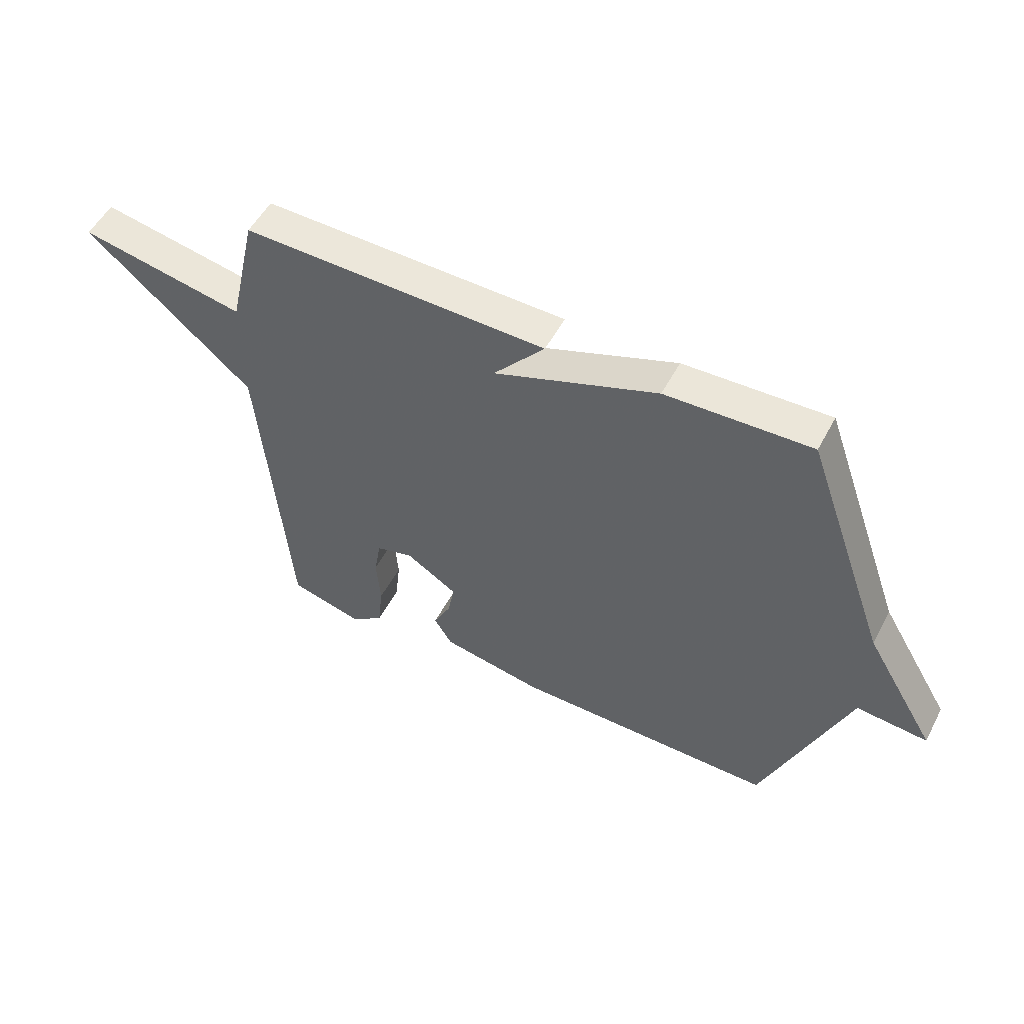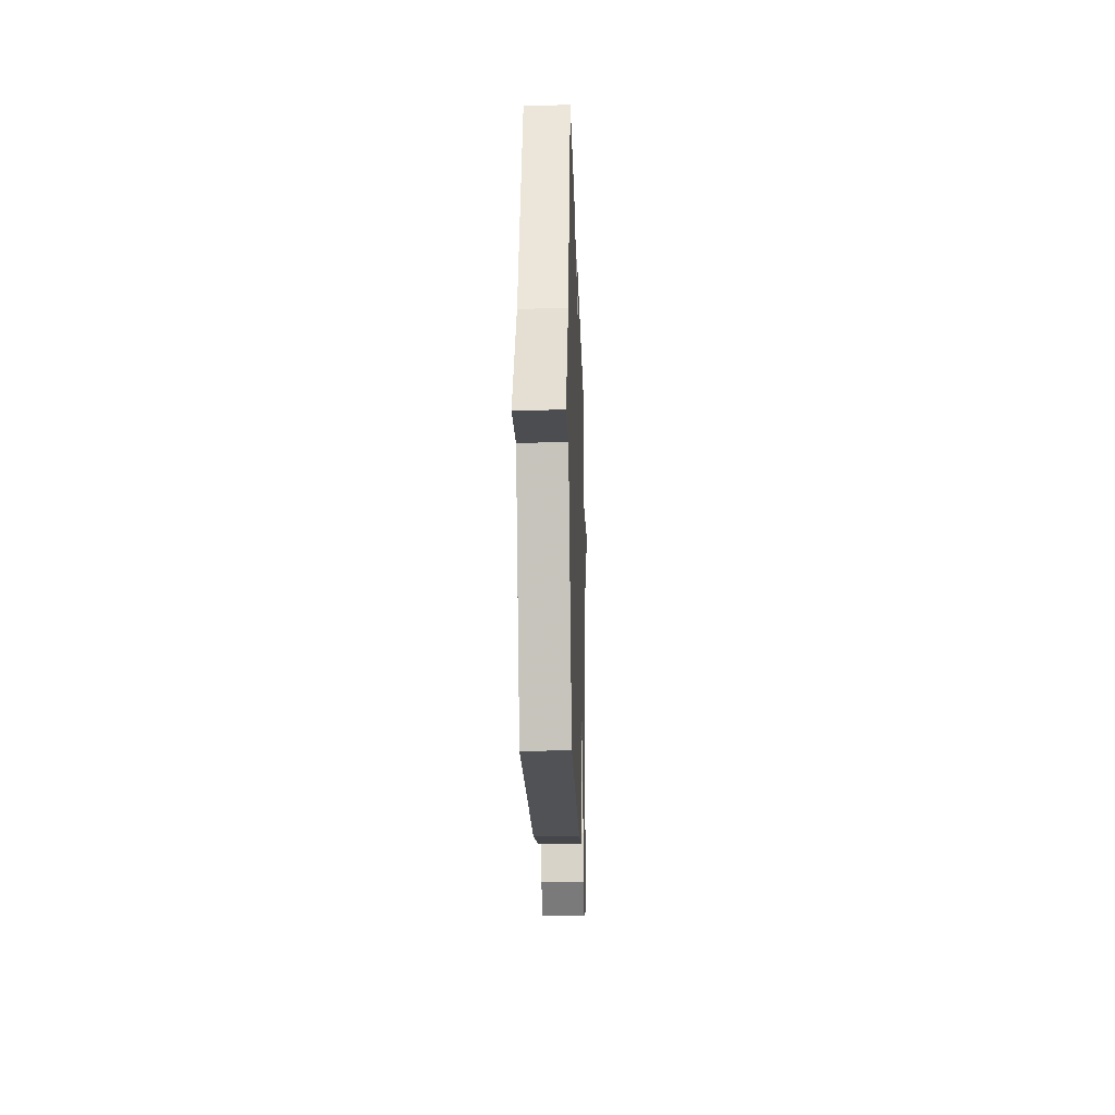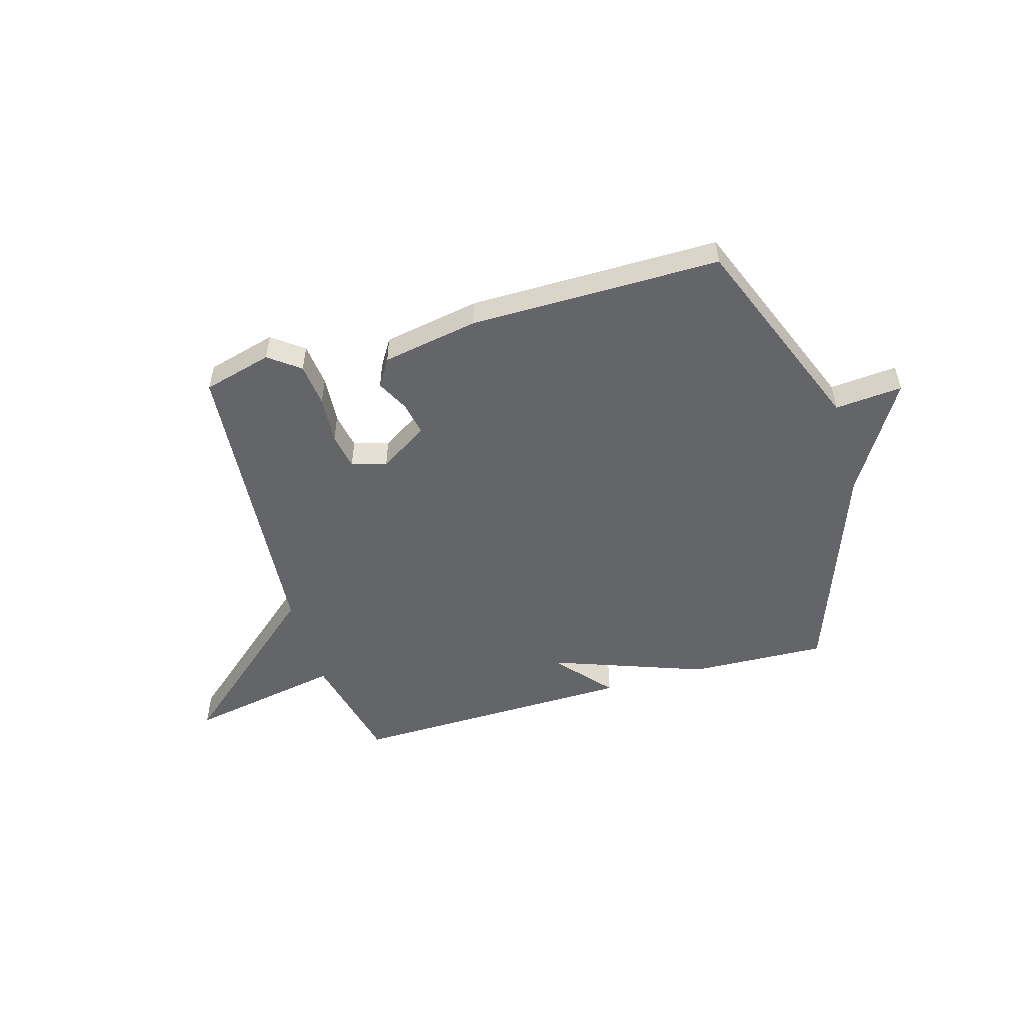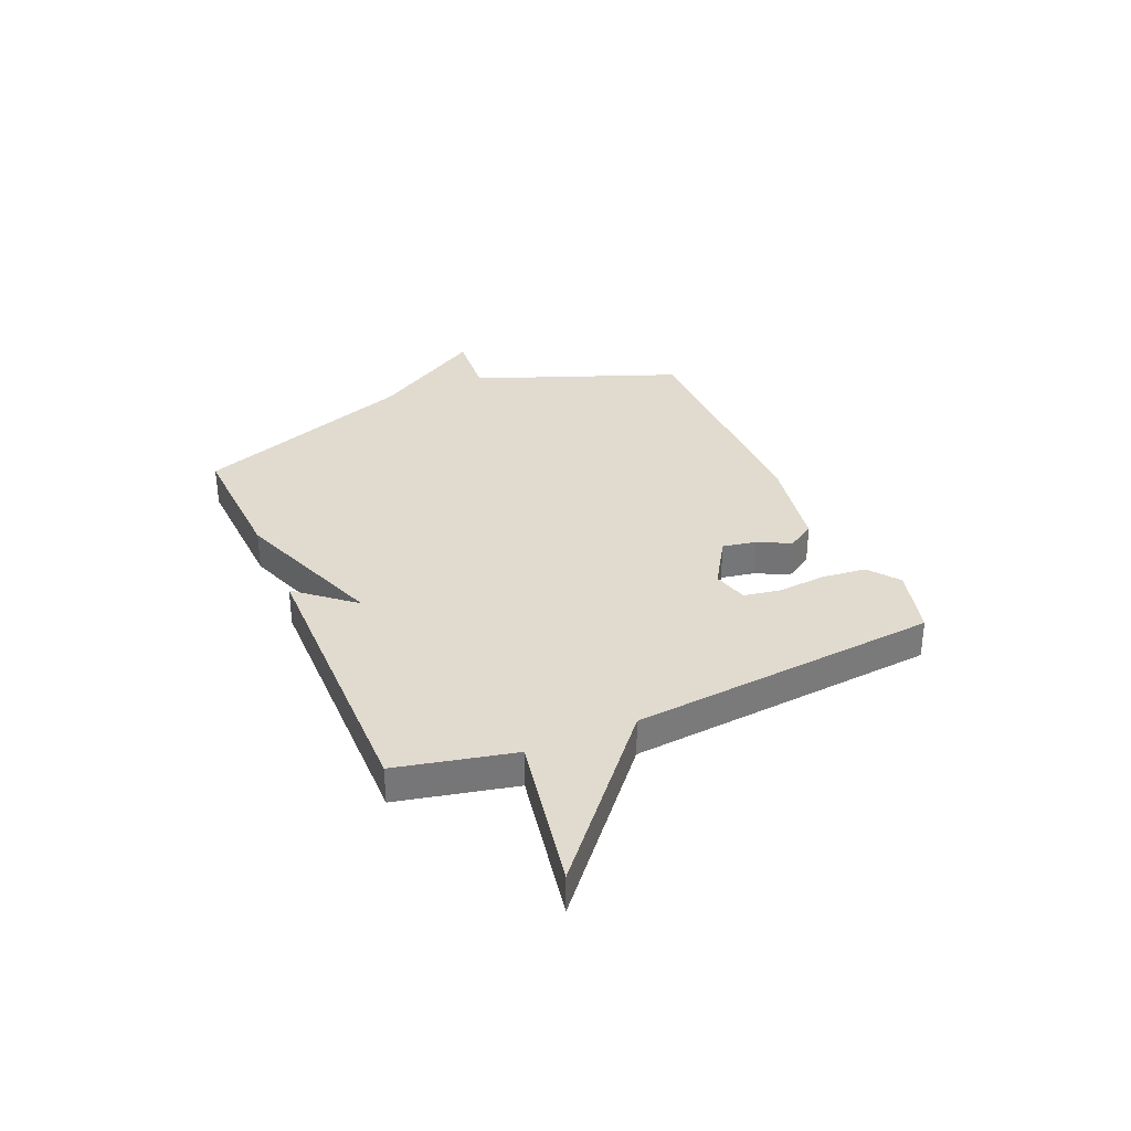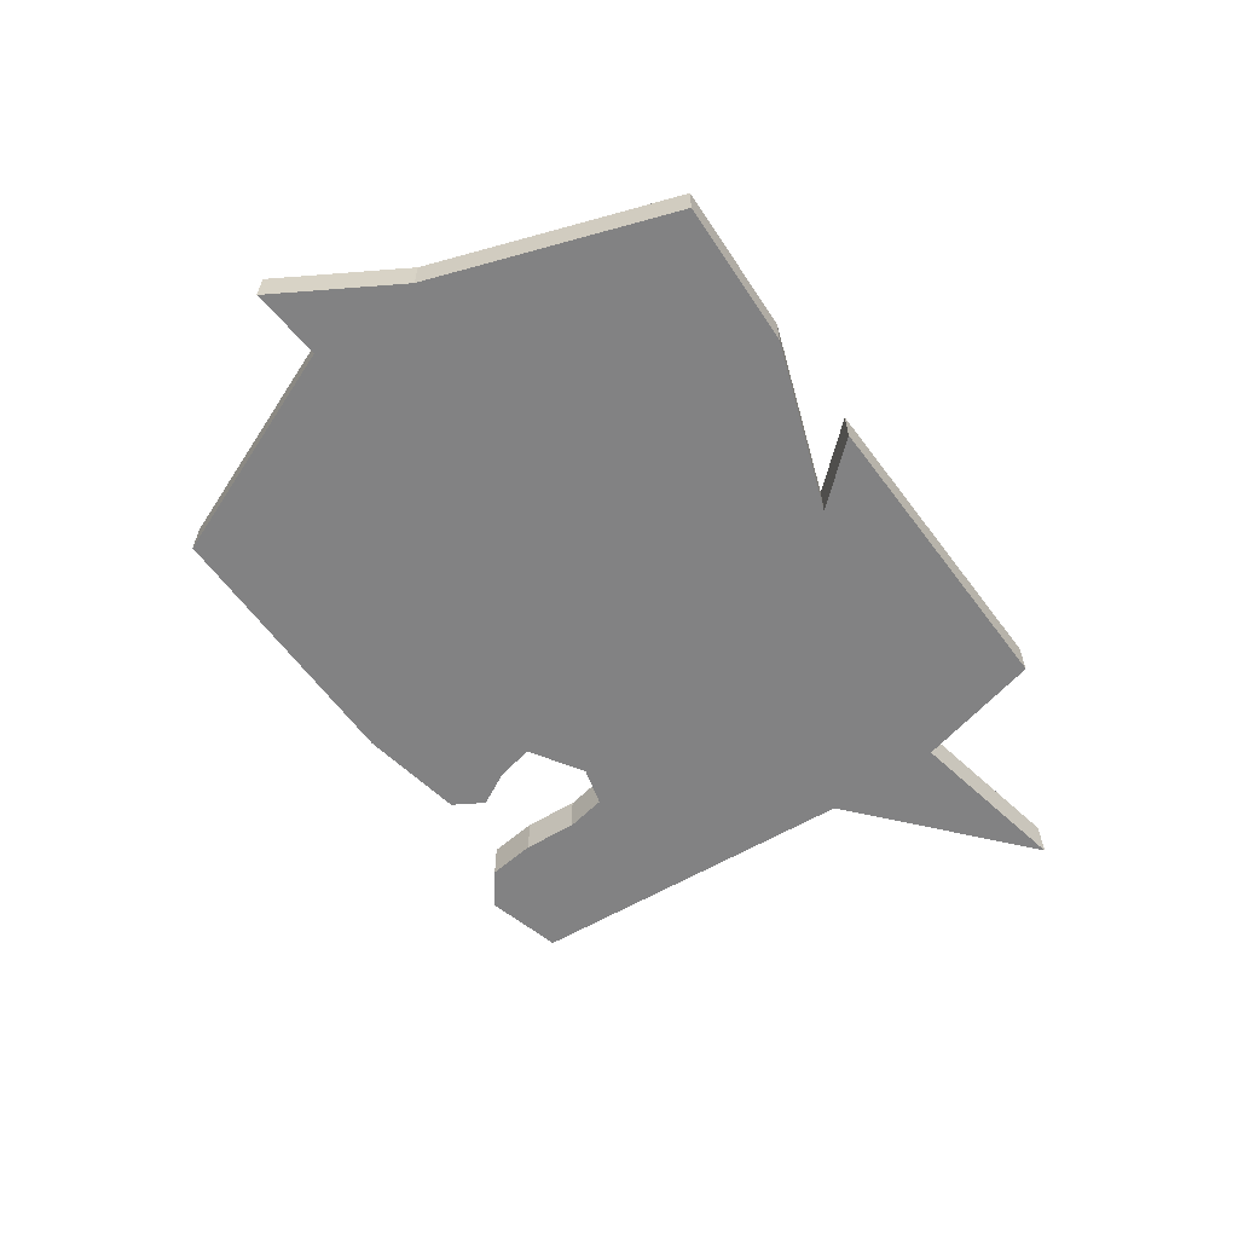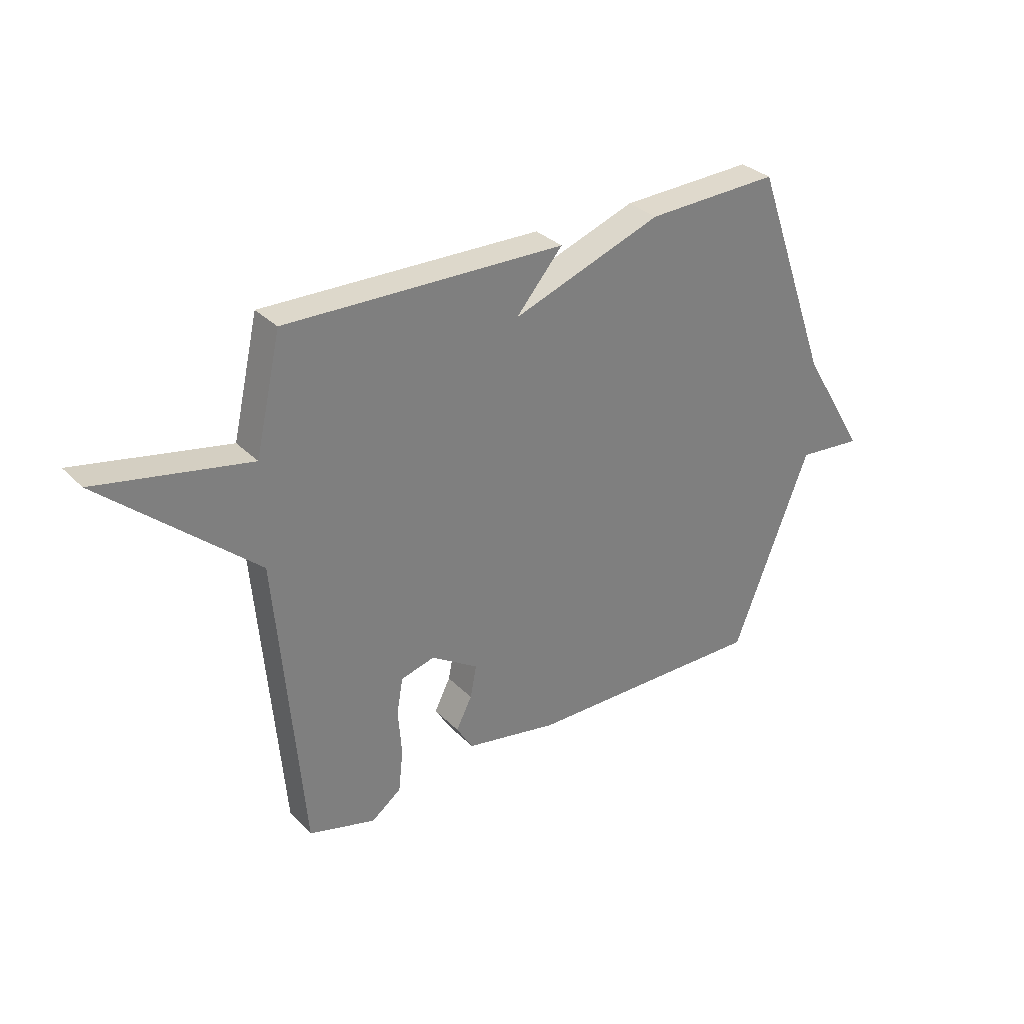
<metadata>
{"format":"obj","ext":"obj","renderer":"f3d","projection":"perspective","resolution":1024,"background":"white","views":[{"elev":52.7,"azim":-152.6,"up":"+Z"},{"elev":-21.1,"azim":-88.3,"up":"+Z"},{"elev":-51.5,"azim":-163.8,"up":"+Y"},{"elev":33.6,"azim":66.4,"up":"+Y"},{"elev":-60.8,"azim":-54.4,"up":"+Y"},{"elev":31.6,"azim":144.0,"up":"+Z"}]}
</metadata>
<code>
v 0.5 0.07 -0.5
v 0.37 0.07 -0.535
v 0.312 0.07 -0.491
v 0.303 0.07 -0.409
v 0.31 0.07 -0.318
v 0.298 0.07 -0.249
v 0.232 0.07 -0.231
v 0.14 0.07 -0.289
v 0.152 0.07 -0.352
v 0.183 0.07 -0.413
v 0.151 0.07 -0.465
v -0.03 0.07 -0.498
v -0.5 0.07 -0.5
v -0.65 0.07 -0.117
v -0.777 0.07 -0.128
v -0.65 0.07 0.083
v -0.5 0.07 0.5
v -0.242 0.07 0.49
v 0.049 0.07 0.384
v -0.042 0.07 0.49
v 0.5 0.07 0.5
v 0.55 0.07 0.28
v 0.845 0.07 0.336
v 0.55 0.07 0.08
v 0.5 0 -0.5
v 0.37 0 -0.535
v 0.312 0 -0.491
v 0.303 0 -0.409
v 0.31 0 -0.318
v 0.298 0 -0.249
v 0.232 0 -0.231
v 0.14 0 -0.289
v 0.152 0 -0.352
v 0.183 0 -0.413
v 0.151 0 -0.465
v -0.03 0 -0.498
v -0.5 0 -0.5
v -0.65 0 -0.117
v -0.777 0 -0.128
v -0.65 0 0.083
v -0.5 0 0.5
v -0.242 0 0.49
v 0.049 0 0.384
v -0.042 0 0.49
v 0.5 0 0.5
v 0.55 0 0.28
v 0.845 0 0.336
v 0.55 0 0.08
f 22 23 24
f 21 22 24
f 20 21 24
f 19 20 24
f 18 19 24
f 17 18 24
f 16 17 24
f 14 15 16 24
f 12 13 14
f 11 12 14
f 10 11 14
f 9 10 14
f 8 9 14
f 7 8 14 24
f 6 7 24
f 24 1 2
f 6 24 2
f 5 6 2
f 2 3 4 5
f 48 47 46
f 48 46 45
f 48 45 44
f 48 44 43
f 48 43 42
f 48 42 41
f 48 41 40
f 48 40 39 38
f 38 37 36
f 38 36 35
f 38 35 34
f 38 34 33
f 38 33 32
f 48 38 32 31
f 48 31 30
f 26 25 48
f 26 48 30
f 26 30 29
f 29 28 27 26
f 1 25 26 2
f 2 26 27 3
f 3 27 28 4
f 4 28 29 5
f 5 29 30 6
f 6 30 31 7
f 7 31 32 8
f 8 32 33 9
f 9 33 34 10
f 10 34 35 11
f 11 35 36 12
f 12 36 37 13
f 13 37 38 14
f 14 38 39 15
f 15 39 40 16
f 16 40 41 17
f 17 41 42 18
f 18 42 43 19
f 19 43 44 20
f 20 44 45 21
f 21 45 46 22
f 22 46 47 23
f 23 47 48 24
f 24 48 25 1

</code>
